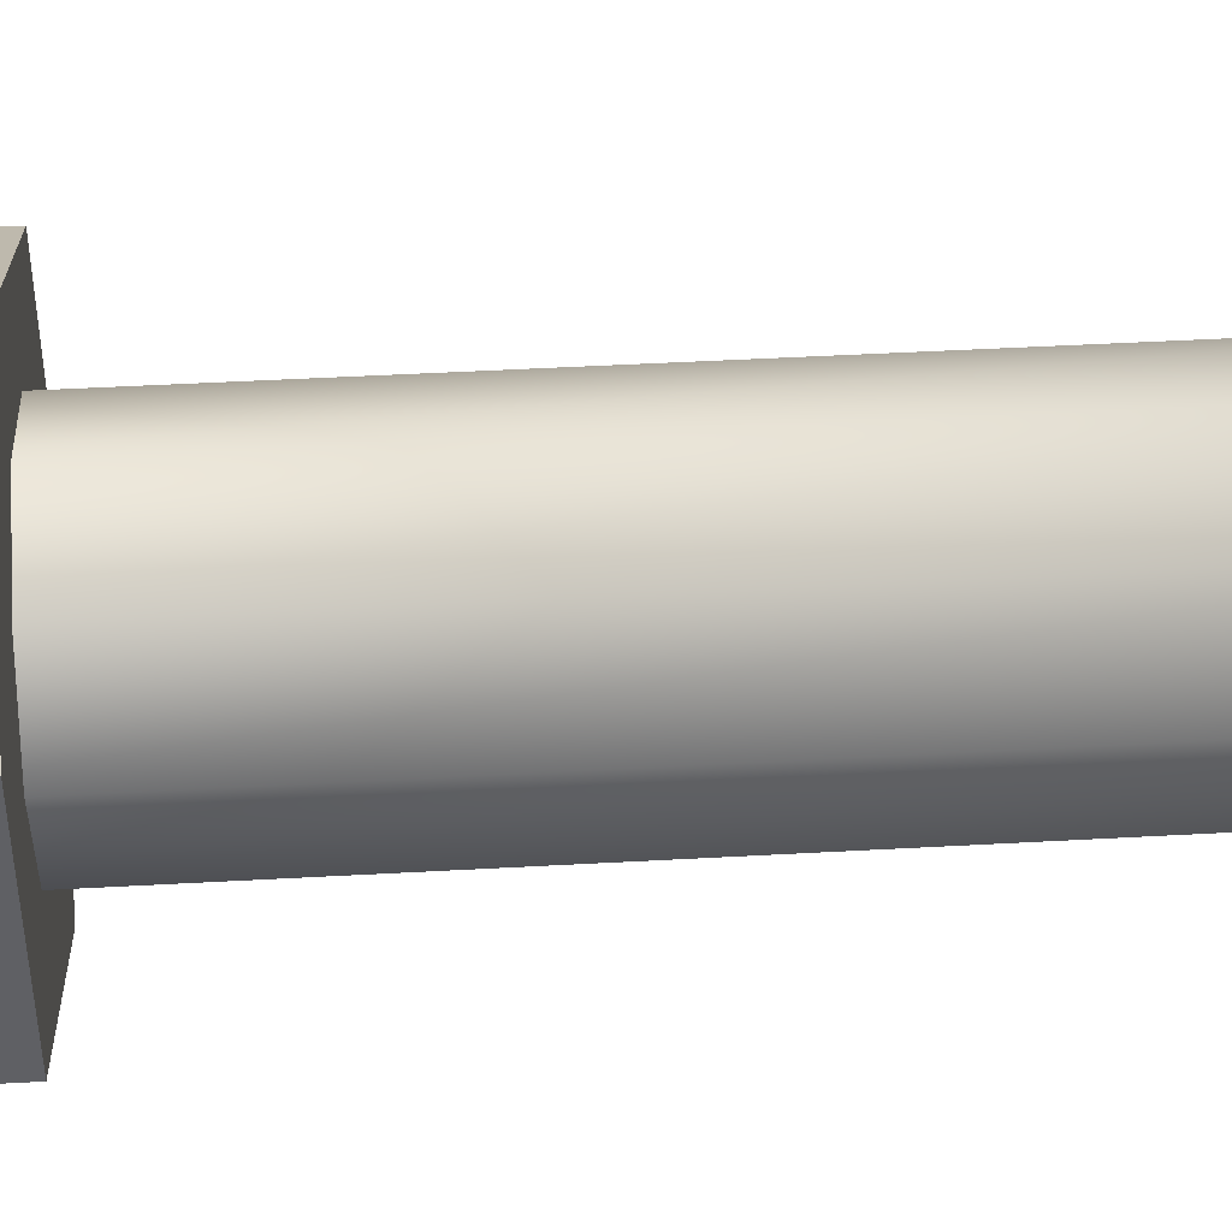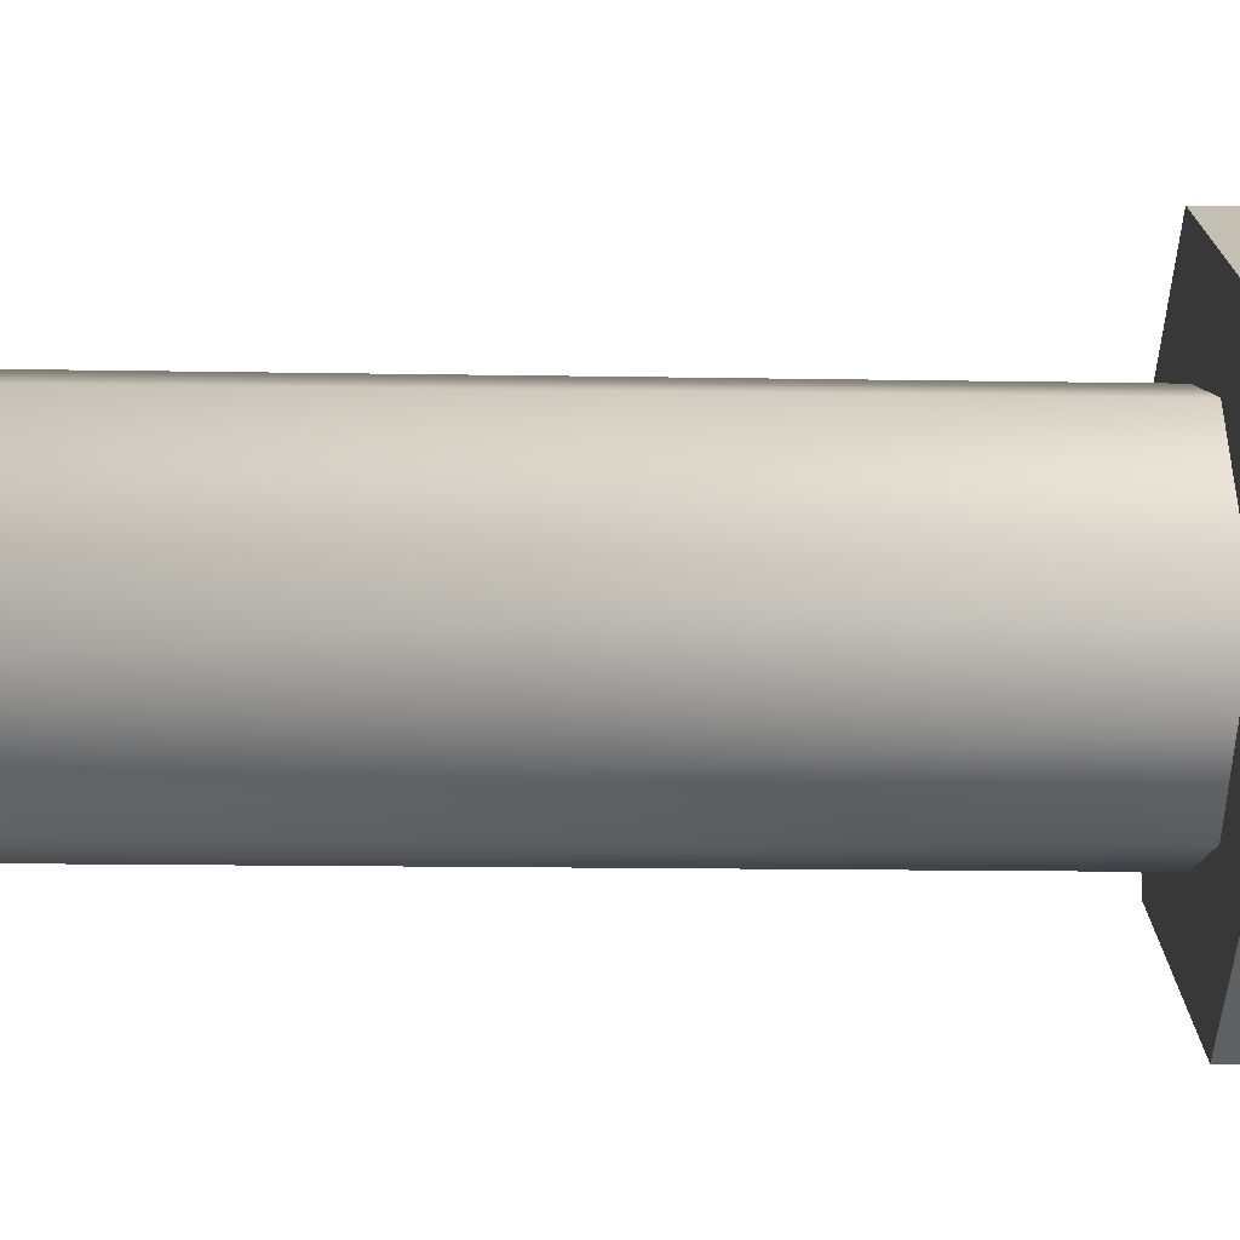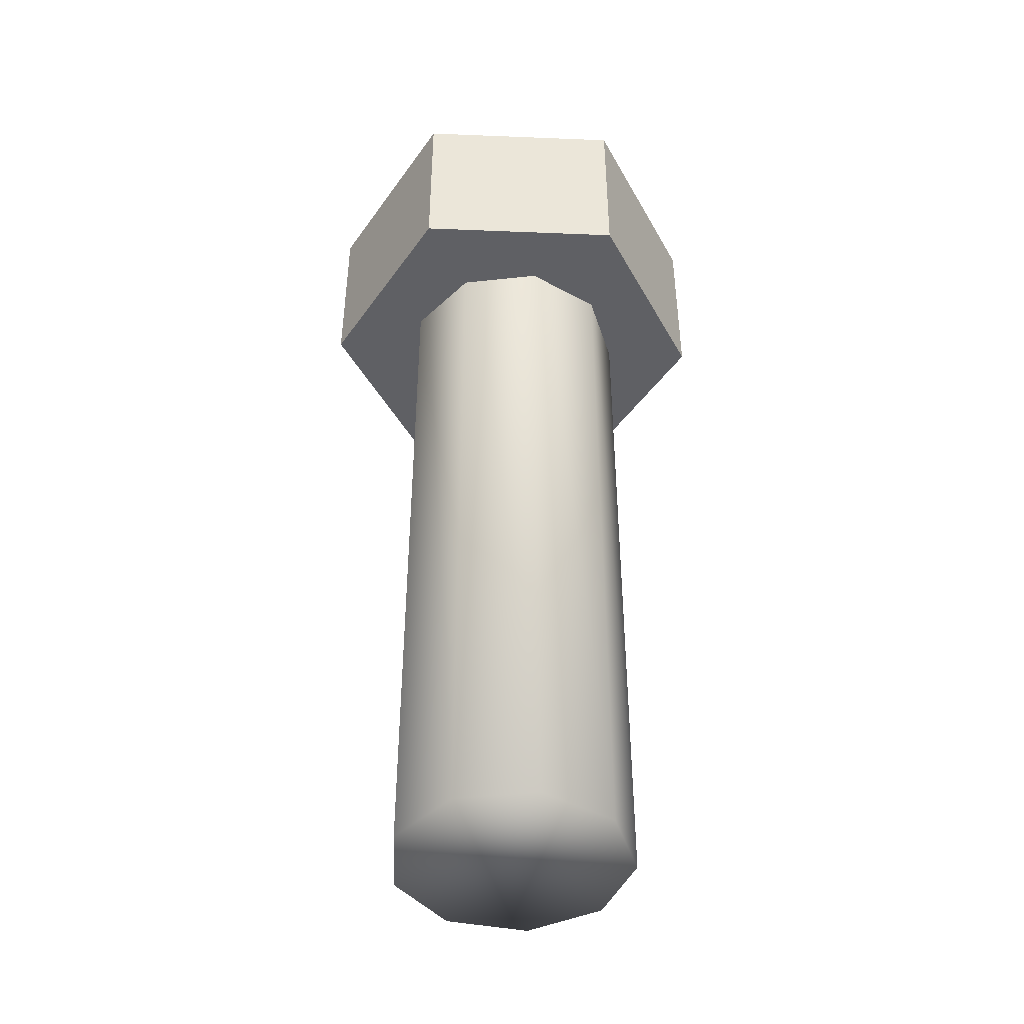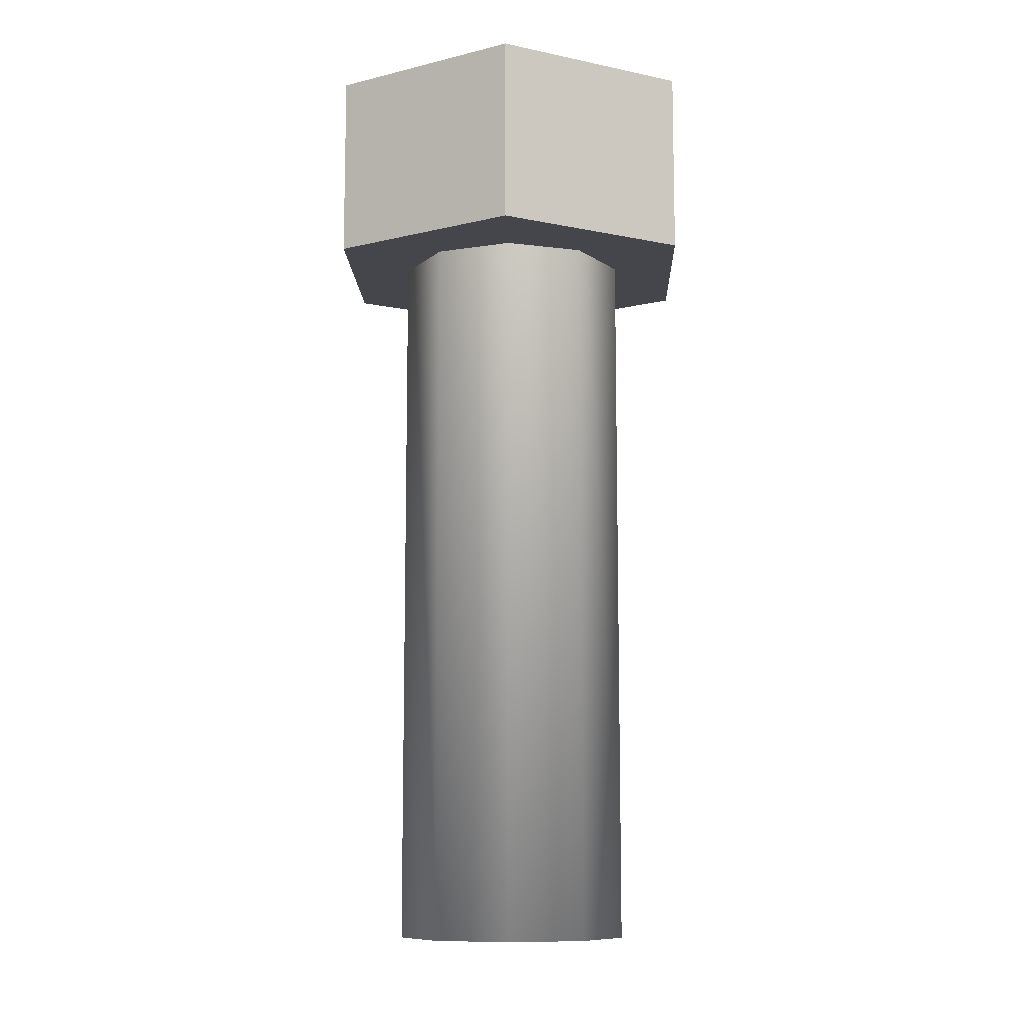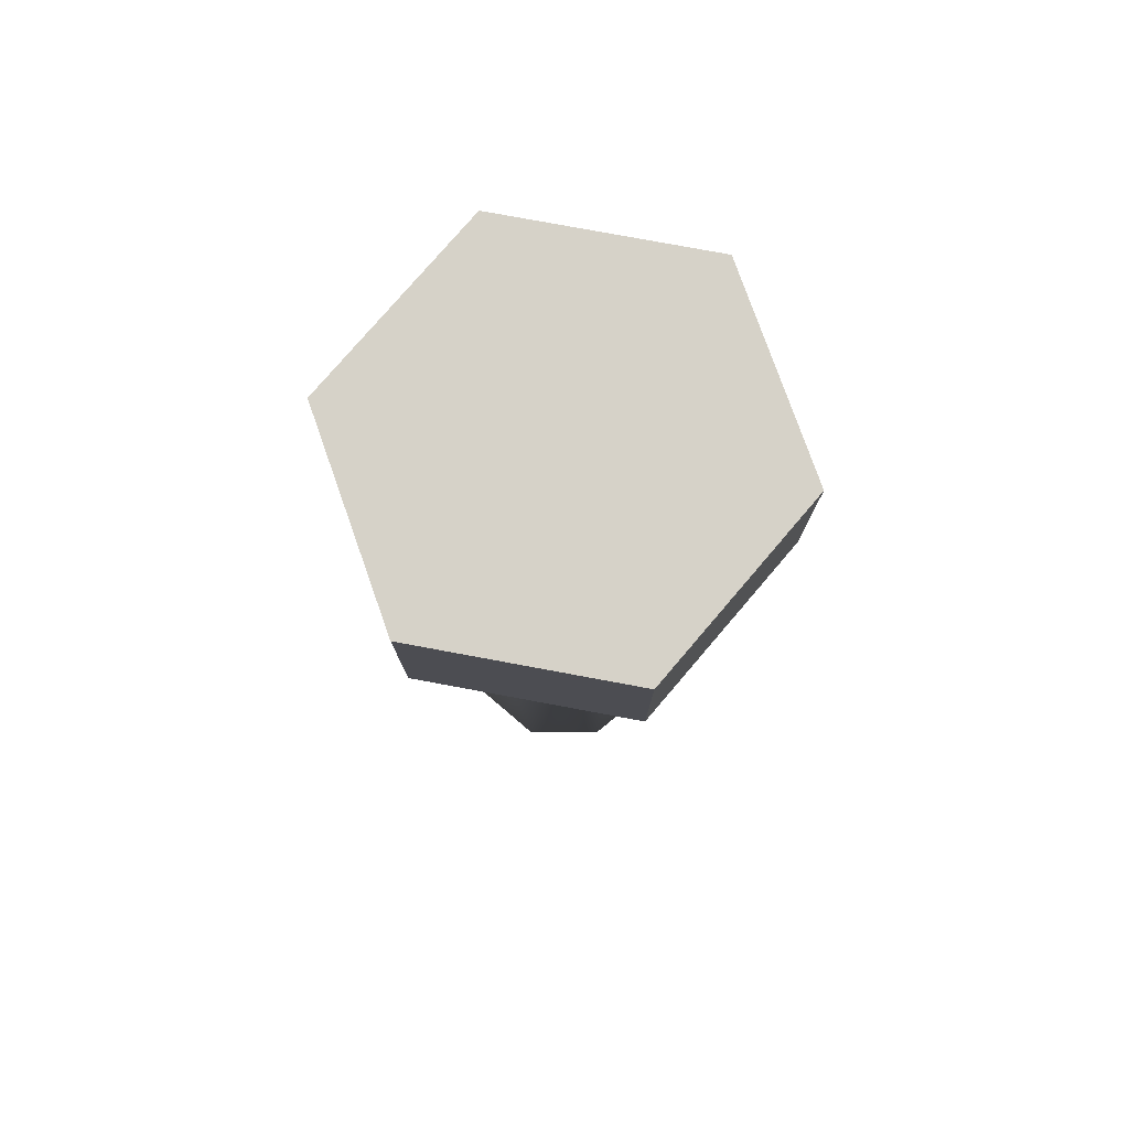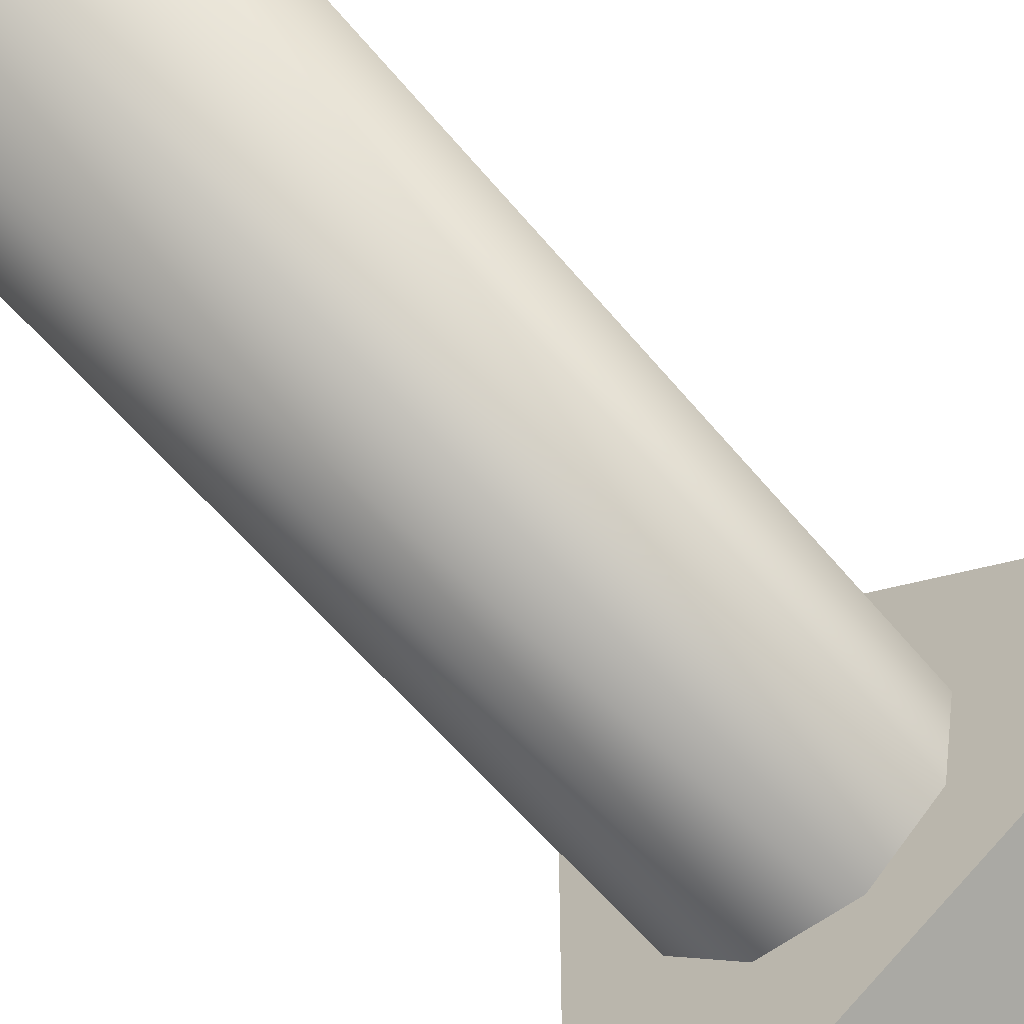
<metadata>
{"format":"obj","ext":"obj","renderer":"f3d","projection":"perspective","resolution":1024,"background":"white","views":[{"elev":45.5,"azim":86.3,"up":"+Y"},{"elev":-12.3,"azim":-92.6,"up":"+Y"},{"elev":-44.1,"azim":-32.7,"up":"+Z"},{"elev":-10.1,"azim":61.9,"up":"+Z"},{"elev":78.1,"azim":-79.5,"up":"+Z"},{"elev":-56.9,"azim":-141.4,"up":"+Y"}]}
</metadata>
<code>
g bolt_0
v 0 0.004349 0.01782
v 0 0.004349 -0.01479
v 0.002796 0.003332 0.01782
v 0.002796 0.003332 -0.01479
v 0.004283 0.000755 0.01782
v 0.004283 0.000755 -0.01479
v 0.003766 -0.002175 0.01782
v 0.003766 -0.002175 -0.01479
v 0.003766 -0.002175 0.01782
v 0.003766 -0.002175 -0.01479
v 0.001487 -0.004087 0.01782
v 0.001487 -0.004087 -0.01479
v 0.001487 -0.004087 0.01782
v 0.001487 -0.004087 -0.01479
v -0.001487 -0.004087 0.01782
v -0.001487 -0.004087 -0.01479
v -0.003766 -0.002175 0.01782
v -0.003766 -0.002175 -0.01479
v -0.004283 0.000755 0.01782
v -0.004283 0.000755 -0.01479
v 0 0.004349 -0.01479
v 0 0.004349 0.01782
v -0.002796 0.003332 -0.01479
v -0.002796 0.003332 0.01782
v -0.004283 0.000755 -0.01479
v -0.004283 0.000755 0.01782
v 0 0.00762 0.0191
v 0 0.00762 0.01219
v 0.0066 0.00381 0.0191
v 0.0066 0.00381 0.01219
v 0.0066 0.00381 0.0191
v 0.0066 0.00381 0.01219
v 0.0066 -0.00381 0.0191
v 0.0066 -0.00381 0.01219
v 0.0066 -0.00381 0.0191
v 0.0066 -0.00381 0.01219
v 0 -0.00762 0.0191
v 0 -0.00762 0.01219
v 0 -0.00762 0.0191
v 0 -0.00762 0.01219
v -0.0066 -0.00381 0.0191
v -0.0066 -0.00381 0.01219
v 0 0.00762 0.0191
v 0.0066 0.00381 0.0191
v -0.0066 0.00381 0.0191
v -0.0066 -0.00381 0.0191
v 0.0066 -0.00381 0.0191
v 0 -0.00762 0.0191
v -0.0066 0.00381 0.0191
v -0.0066 0.00381 0.01219
v 0 0.00762 0.0191
v 0 0.00762 0.01219
v -0.0066 -0.00381 0.0191
v -0.0066 -0.00381 0.01219
v -0.0066 0.00381 0.0191
v -0.0066 0.00381 0.01219
v 0 0.00762 0.01219
v -0.0066 0.00381 0.01219
v 0.0066 0.00381 0.01219
v 0.0066 -0.00381 0.01219
v -0.0066 -0.00381 0.01219
v 0 -0.00762 0.01219
v 0 0.004349 -0.01479
v -0.002796 0.003332 -0.01479
v 0.002796 0.003332 -0.01479
v 0.004283 0.000755 -0.01479
v -0.004283 0.000755 -0.01479
v 0.003766 -0.002175 -0.01479
v -0.003766 -0.002175 -0.01479
v -0.001487 -0.004087 -0.01479
v 0.001487 -0.004087 -0.01479
g bolt_0_0
f 3 2 1
f 4 2 3
f 5 4 3
f 6 4 5
f 7 6 5
f 8 6 7
f 11 10 9
f 12 10 11
f 15 14 13
f 16 14 15
f 17 16 15
f 18 16 17
f 19 18 17
f 20 18 19
f 23 22 21
f 24 22 23
f 23 25 24
f 24 25 26
f 29 28 27
f 30 28 29
f 33 32 31
f 34 32 33
f 37 36 35
f 38 36 37
f 41 40 39
f 42 40 41
f 45 44 43
f 46 44 45
f 47 44 46
f 47 46 48
f 51 50 49
f 52 50 51
f 55 54 53
f 56 54 55
f 59 58 57
f 60 58 59
f 61 58 60
f 61 60 62
f 65 64 63
f 66 64 65
f 67 64 66
f 67 66 68
f 67 68 69
f 69 68 70
f 70 68 71

</code>
